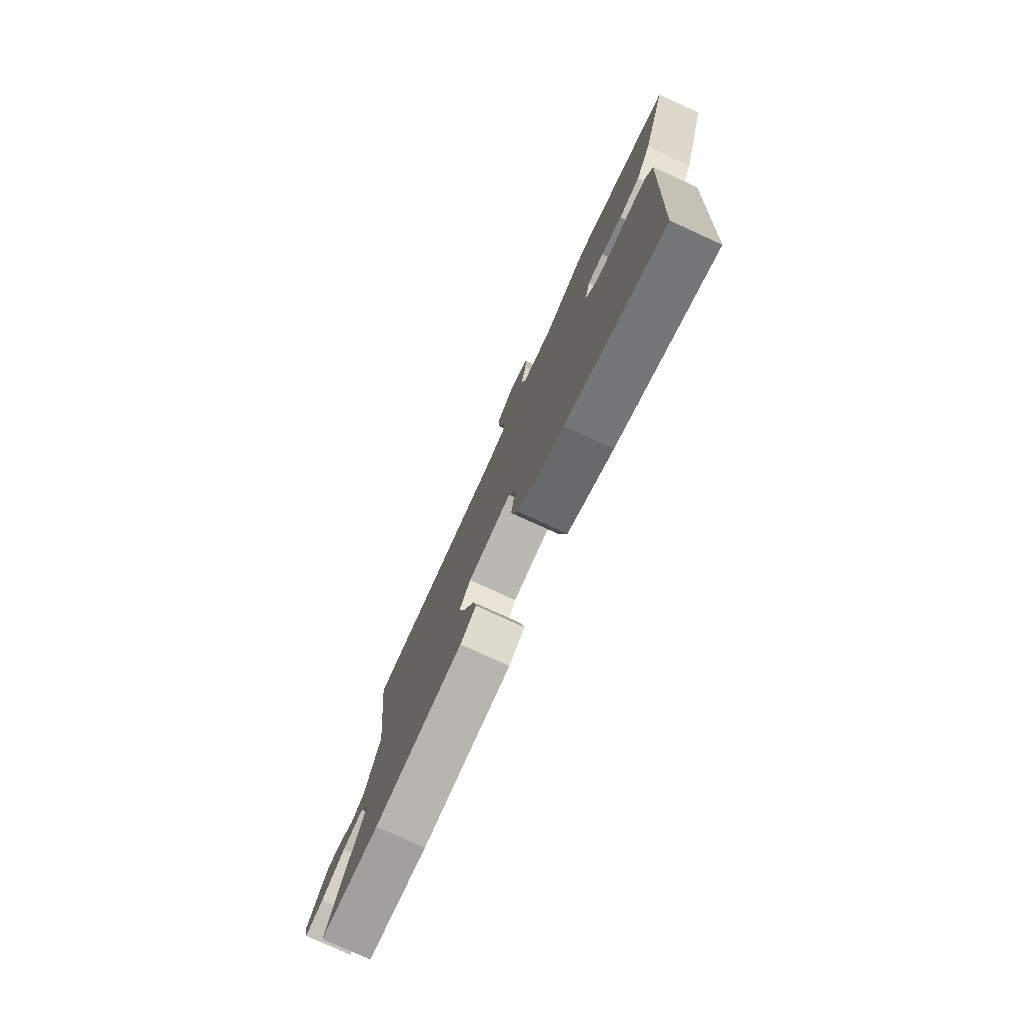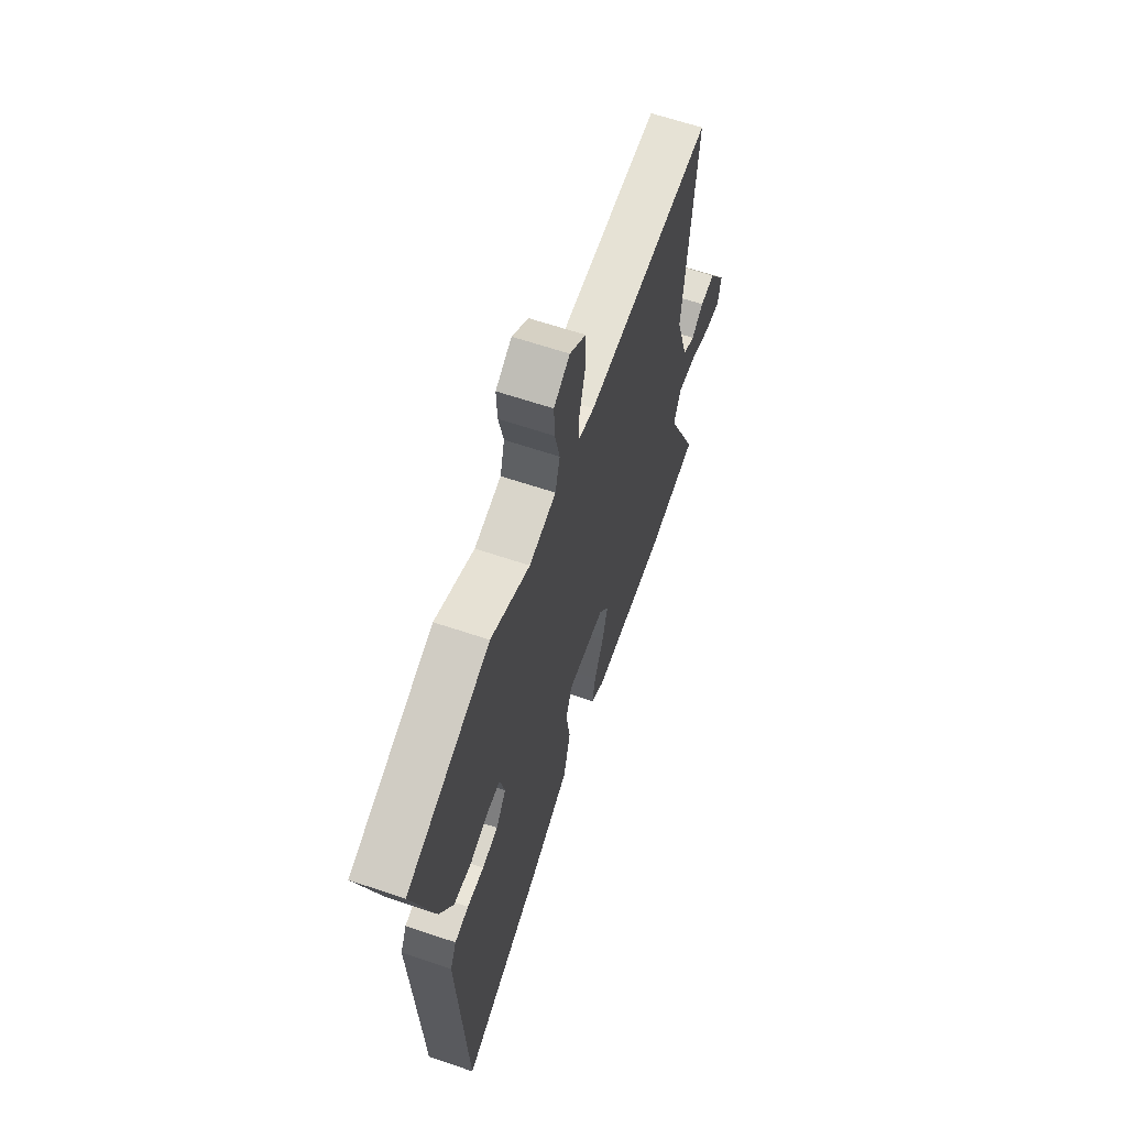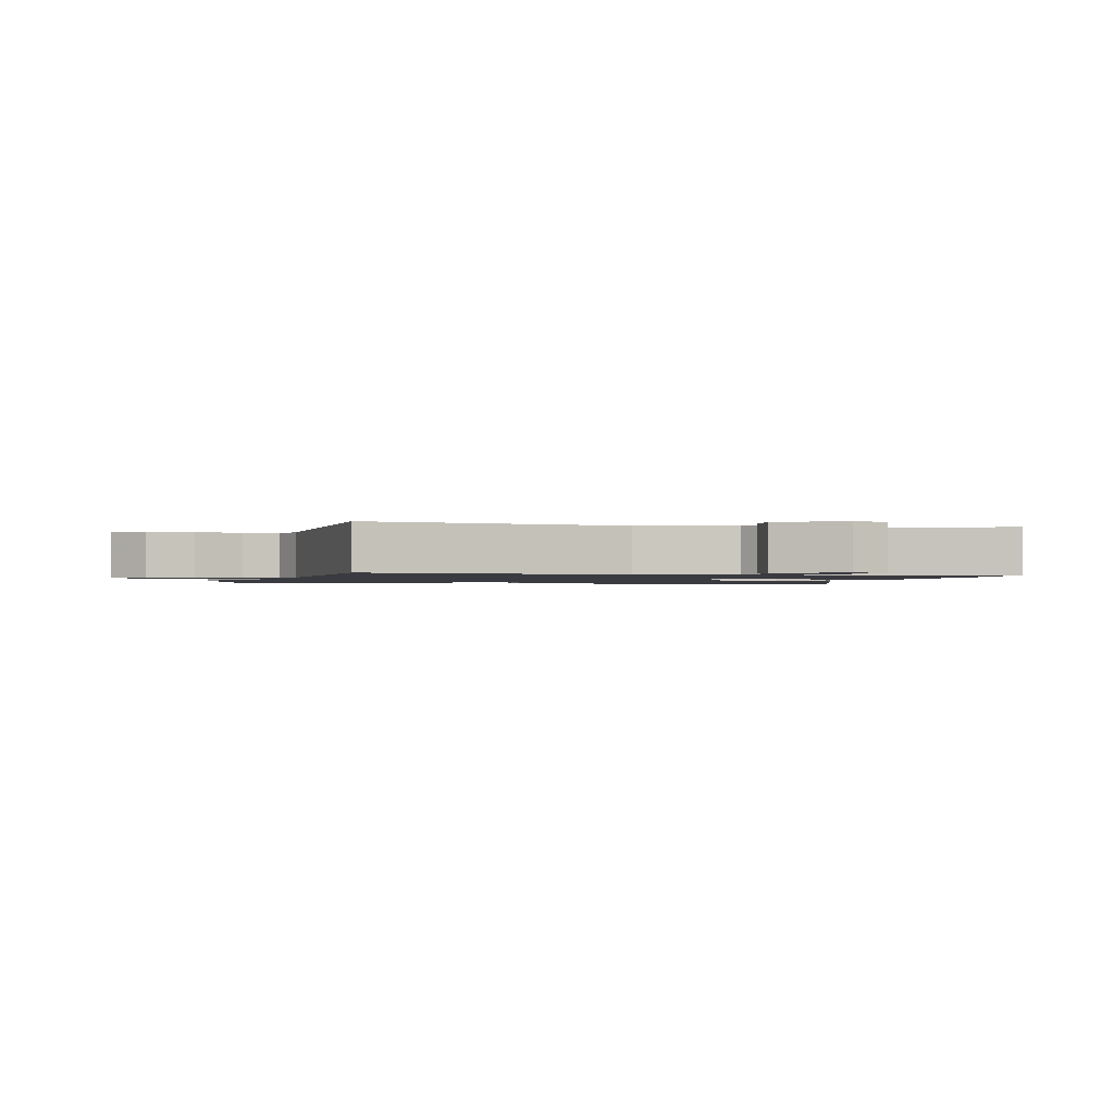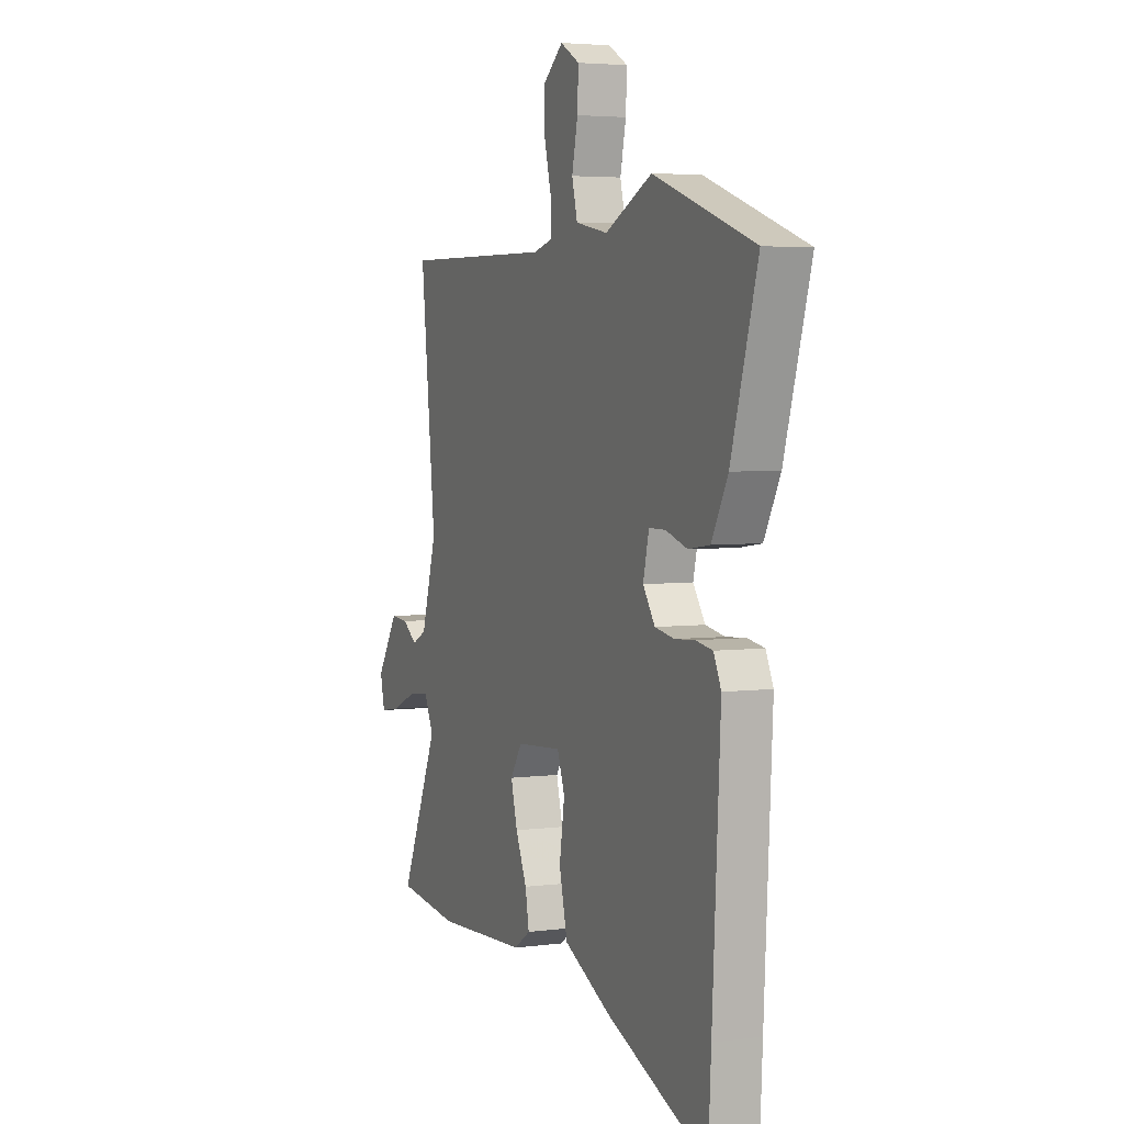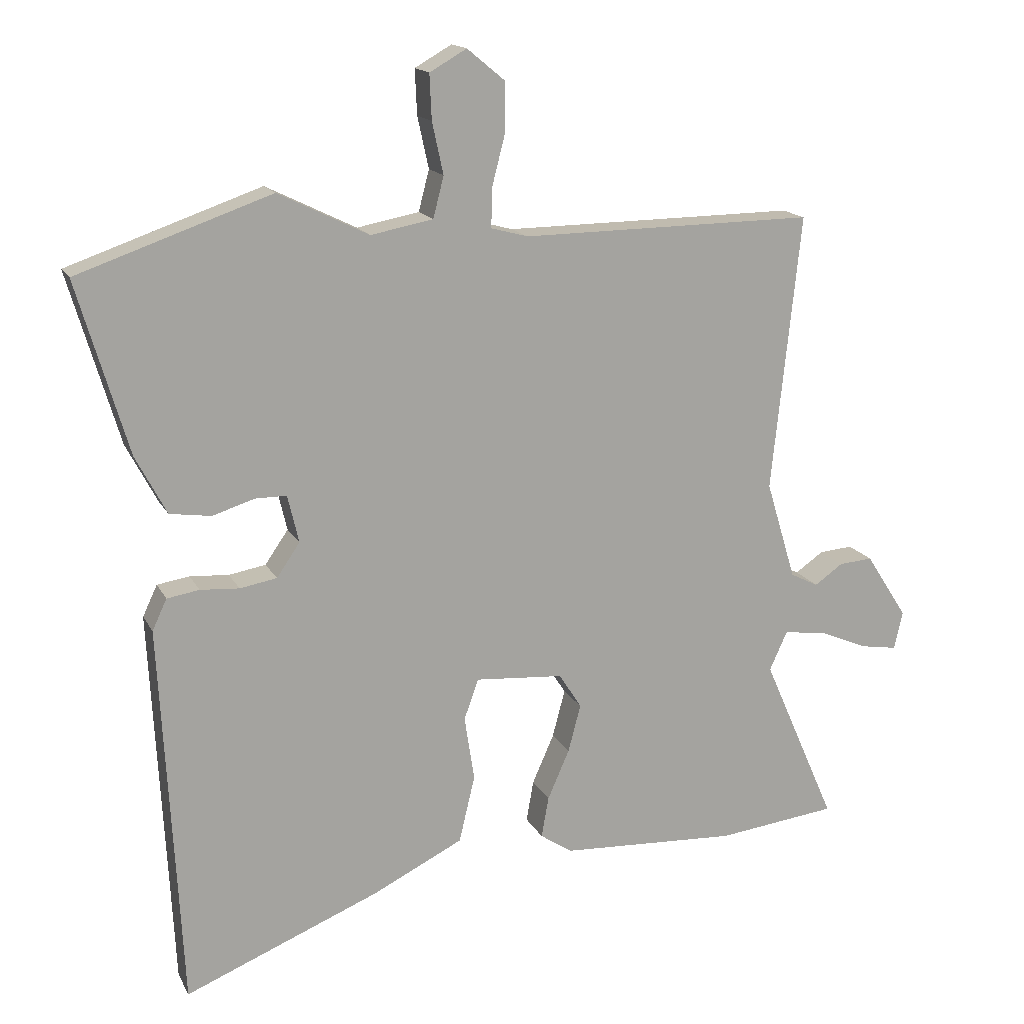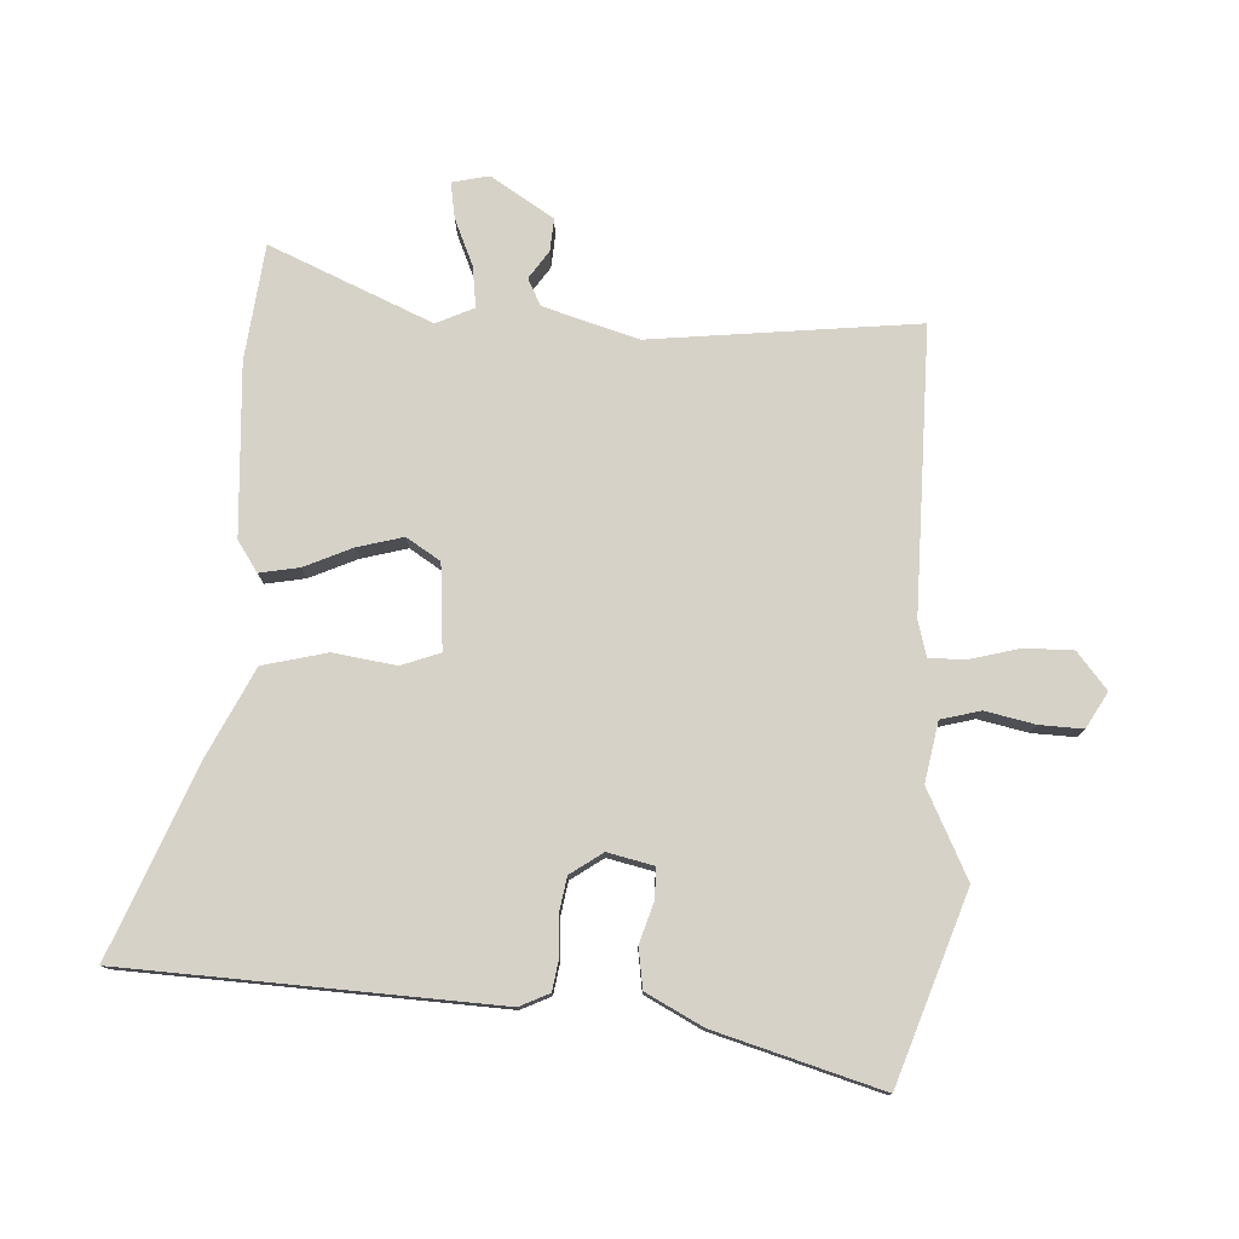
<metadata>
{"format":"obj","ext":"obj","renderer":"f3d","projection":"perspective","resolution":1024,"background":"white","views":[{"elev":-78.5,"azim":-114.5,"up":"+Z"},{"elev":63.2,"azim":-71.1,"up":"+Z"},{"elev":-1.4,"azim":73.1,"up":"+Y"},{"elev":4.1,"azim":-113.2,"up":"+Z"},{"elev":15.8,"azim":-19.4,"up":"+Z"},{"elev":77.9,"azim":-87.4,"up":"+Y"}]}
</metadata>
<code>
v -0.492 0.07 -0.645
v -0.5 0.07 -0.491
v -0.523 0.07 -0.063
v -0.501 0.07 -0.016
v -0.452 0.07 -0.008
v -0.393 0.07 -0.012
v -0.337 0.07 -0.002
v -0.302 0.07 0.049
v -0.319 0.07 0.121
v -0.367 0.07 0.121
v -0.43 0.07 0.101
v -0.493 0.07 0.11
v -0.54 0.07 0.199
v -0.617 0.07 0.459
v -0.324 0.07 0.561
v -0.187 0.07 0.494
v -0.093 0.07 0.512
v -0.077 0.07 0.574
v -0.094 0.07 0.652
v -0.097 0.07 0.72
v -0.041 0.07 0.752
v 0.016 0.07 0.705
v 0.016 0.07 0.63
v -0.004 0.07 0.552
v -0.005 0.07 0.494
v 0.051 0.07 0.479
v 0.495 0.07 0.484
v 0.451 0.07 0.066
v 0.496 0.07 -0.083
v 0.538 0.07 -0.104
v 0.581 0.07 -0.074
v 0.632 0.07 -0.07
v 0.695 0.07 -0.168
v 0.682 0.07 -0.226
v 0.626 0.07 -0.217
v 0.553 0.07 -0.186
v 0.489 0.07 -0.178
v 0.462 0.07 -0.237
v 0.573 0.07 -0.491
v 0.392 0.07 -0.513
v 0.124 0.07 -0.5
v 0.076 0.07 -0.468
v 0.087 0.07 -0.406
v 0.12 0.07 -0.331
v 0.139 0.07 -0.259
v 0.105 0.07 -0.206
v -0.028 0.07 -0.196
v -0.05 0.07 -0.257
v -0.035 0.07 -0.355
v -0.059 0.07 -0.456
v -0.196 0.07 -0.524
v -0.492 0 -0.645
v -0.5 0 -0.491
v -0.523 0 -0.063
v -0.501 0 -0.016
v -0.452 0 -0.008
v -0.393 0 -0.012
v -0.337 0 -0.002
v -0.302 0 0.049
v -0.319 0 0.121
v -0.367 0 0.121
v -0.43 0 0.101
v -0.493 0 0.11
v -0.54 0 0.199
v -0.617 0 0.459
v -0.324 0 0.561
v -0.187 0 0.494
v -0.093 0 0.512
v -0.077 0 0.574
v -0.094 0 0.652
v -0.097 0 0.72
v -0.041 0 0.752
v 0.016 0 0.705
v 0.016 0 0.63
v -0.004 0 0.552
v -0.005 0 0.494
v 0.051 0 0.479
v 0.495 0 0.484
v 0.451 0 0.066
v 0.496 0 -0.083
v 0.538 0 -0.104
v 0.581 0 -0.074
v 0.632 0 -0.07
v 0.695 0 -0.168
v 0.682 0 -0.226
v 0.626 0 -0.217
v 0.553 0 -0.186
v 0.489 0 -0.178
v 0.462 0 -0.237
v 0.573 0 -0.491
v 0.392 0 -0.513
v 0.124 0 -0.5
v 0.076 0 -0.468
v 0.087 0 -0.406
v 0.12 0 -0.331
v 0.139 0 -0.259
v 0.105 0 -0.206
v -0.028 0 -0.196
v -0.05 0 -0.257
v -0.035 0 -0.355
v -0.059 0 -0.456
v -0.196 0 -0.524
f 51 1 2
f 50 51 2
f 49 50 2
f 48 49 2
f 4 5 6
f 3 4 6
f 2 3 6
f 48 2 6
f 47 48 6
f 46 47 6 7
f 42 43 44
f 41 42 44
f 40 41 44
f 39 40 44
f 38 39 44
f 37 38 44 45
f 34 35 36
f 33 34 36
f 32 33 36
f 31 32 36
f 30 31 36
f 29 30 36 37
f 37 45 46
f 29 37 46
f 28 29 46
f 22 23 24
f 21 22 24
f 20 21 24
f 19 20 24
f 18 19 24
f 17 18 24 25
f 16 17 25 26
f 14 15 16
f 13 14 16
f 12 13 16
f 11 12 16
f 10 11 16
f 9 10 16 26
f 46 7 8
f 28 46 8
f 27 28 8
f 26 27 8
f 8 9 26
f 53 52 102
f 53 102 101
f 53 101 100
f 53 100 99
f 57 56 55
f 57 55 54
f 57 54 53
f 57 53 99
f 57 99 98
f 58 57 98 97
f 95 94 93
f 95 93 92
f 95 92 91
f 95 91 90
f 95 90 89
f 96 95 89 88
f 87 86 85
f 87 85 84
f 87 84 83
f 87 83 82
f 87 82 81
f 88 87 81 80
f 97 96 88
f 97 88 80
f 97 80 79
f 75 74 73
f 75 73 72
f 75 72 71
f 75 71 70
f 75 70 69
f 76 75 69 68
f 77 76 68 67
f 67 66 65
f 67 65 64
f 67 64 63
f 67 63 62
f 67 62 61
f 77 67 61 60
f 59 58 97
f 59 97 79
f 59 79 78
f 59 78 77
f 77 60 59
f 1 52 53 2
f 2 53 54 3
f 3 54 55 4
f 4 55 56 5
f 5 56 57 6
f 6 57 58 7
f 7 58 59 8
f 8 59 60 9
f 9 60 61 10
f 10 61 62 11
f 11 62 63 12
f 12 63 64 13
f 13 64 65 14
f 14 65 66 15
f 15 66 67 16
f 16 67 68 17
f 17 68 69 18
f 18 69 70 19
f 19 70 71 20
f 20 71 72 21
f 21 72 73 22
f 22 73 74 23
f 23 74 75 24
f 24 75 76 25
f 25 76 77 26
f 26 77 78 27
f 27 78 79 28
f 28 79 80 29
f 29 80 81 30
f 30 81 82 31
f 31 82 83 32
f 32 83 84 33
f 33 84 85 34
f 34 85 86 35
f 35 86 87 36
f 36 87 88 37
f 37 88 89 38
f 38 89 90 39
f 39 90 91 40
f 40 91 92 41
f 41 92 93 42
f 42 93 94 43
f 43 94 95 44
f 44 95 96 45
f 45 96 97 46
f 46 97 98 47
f 47 98 99 48
f 48 99 100 49
f 49 100 101 50
f 50 101 102 51
f 51 102 52 1

</code>
